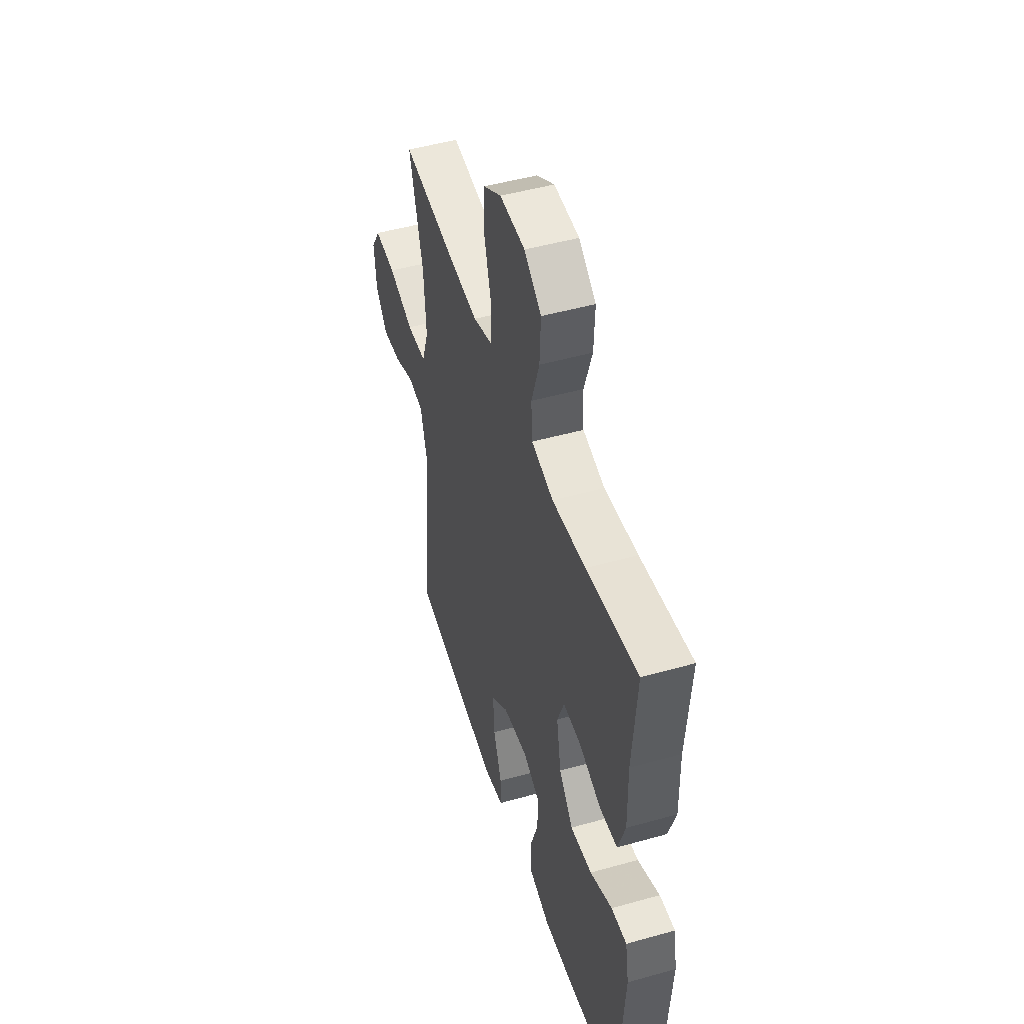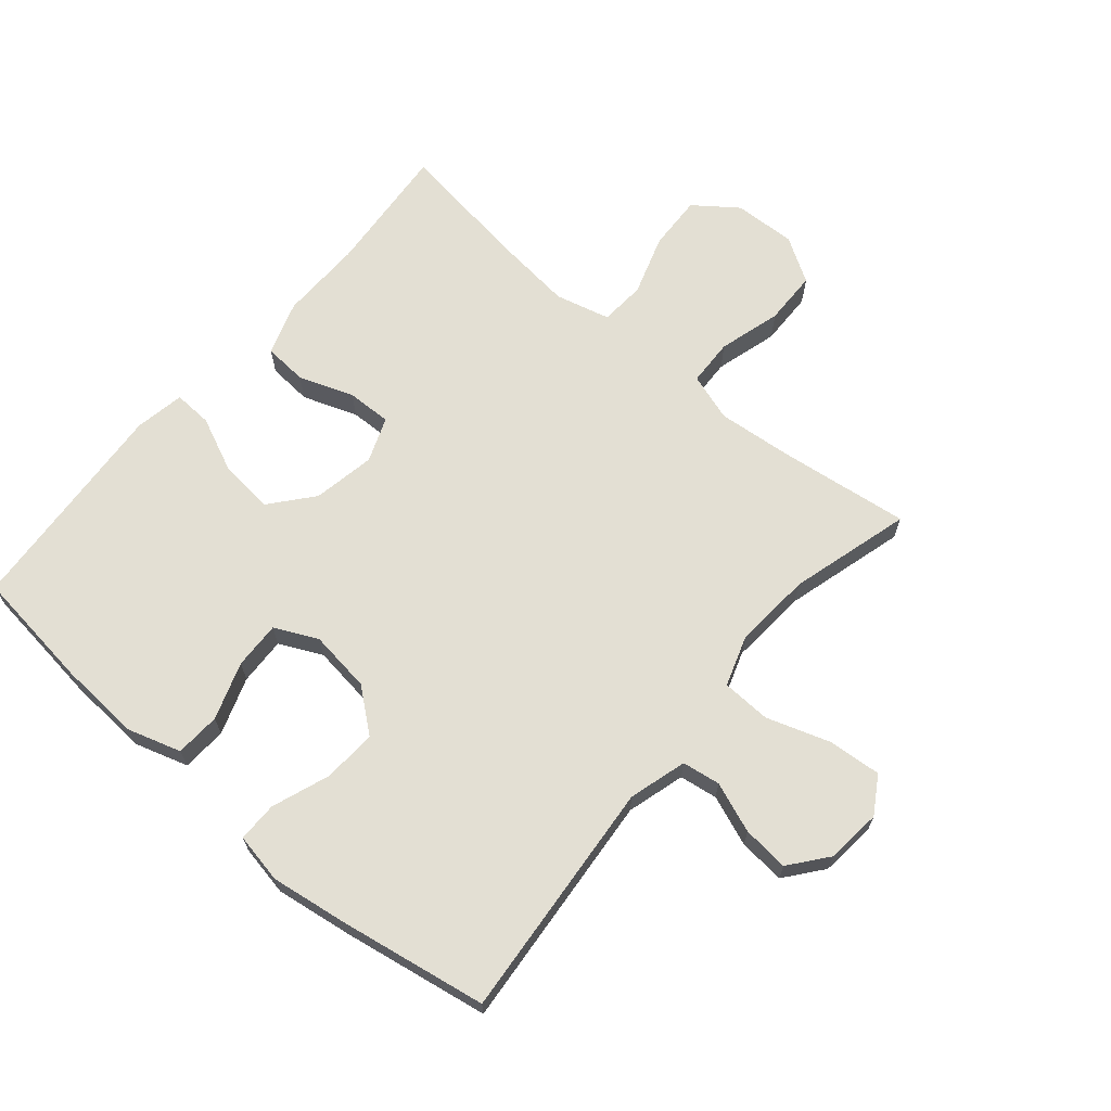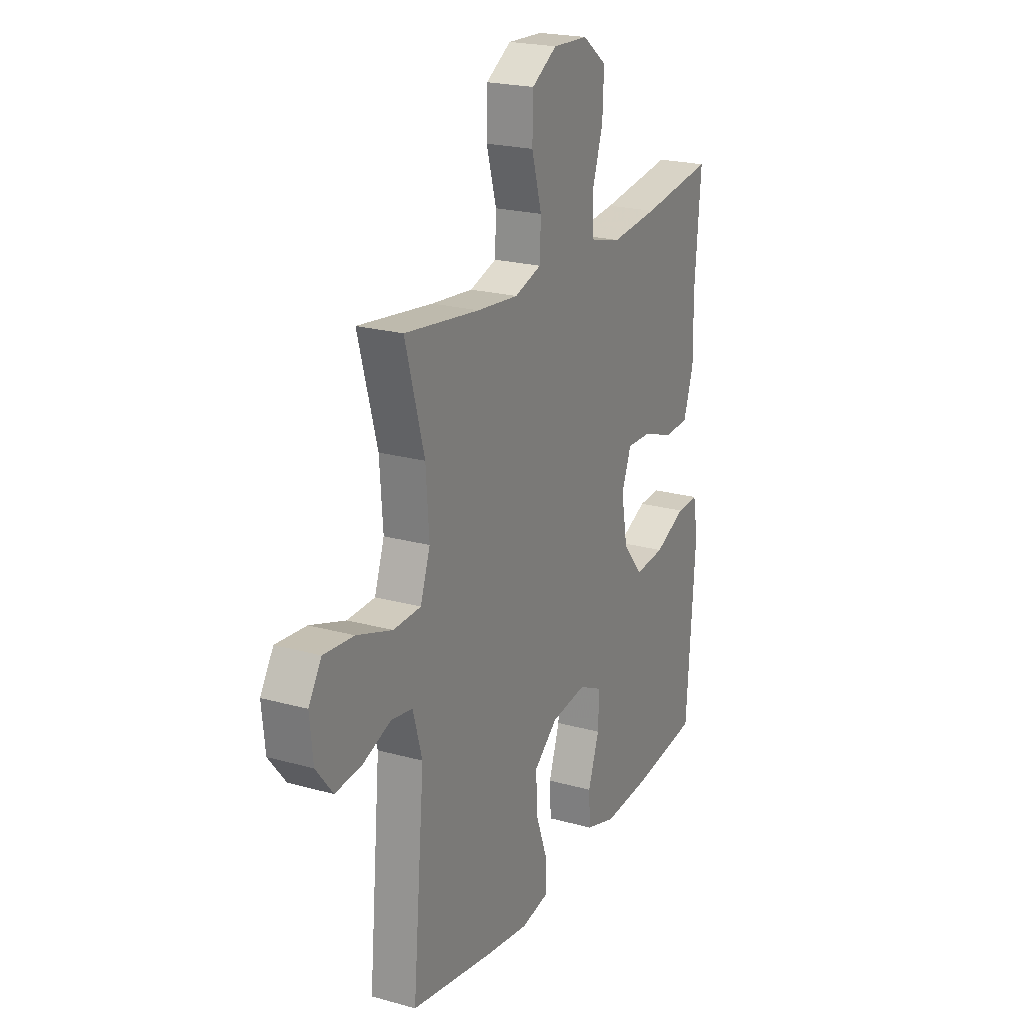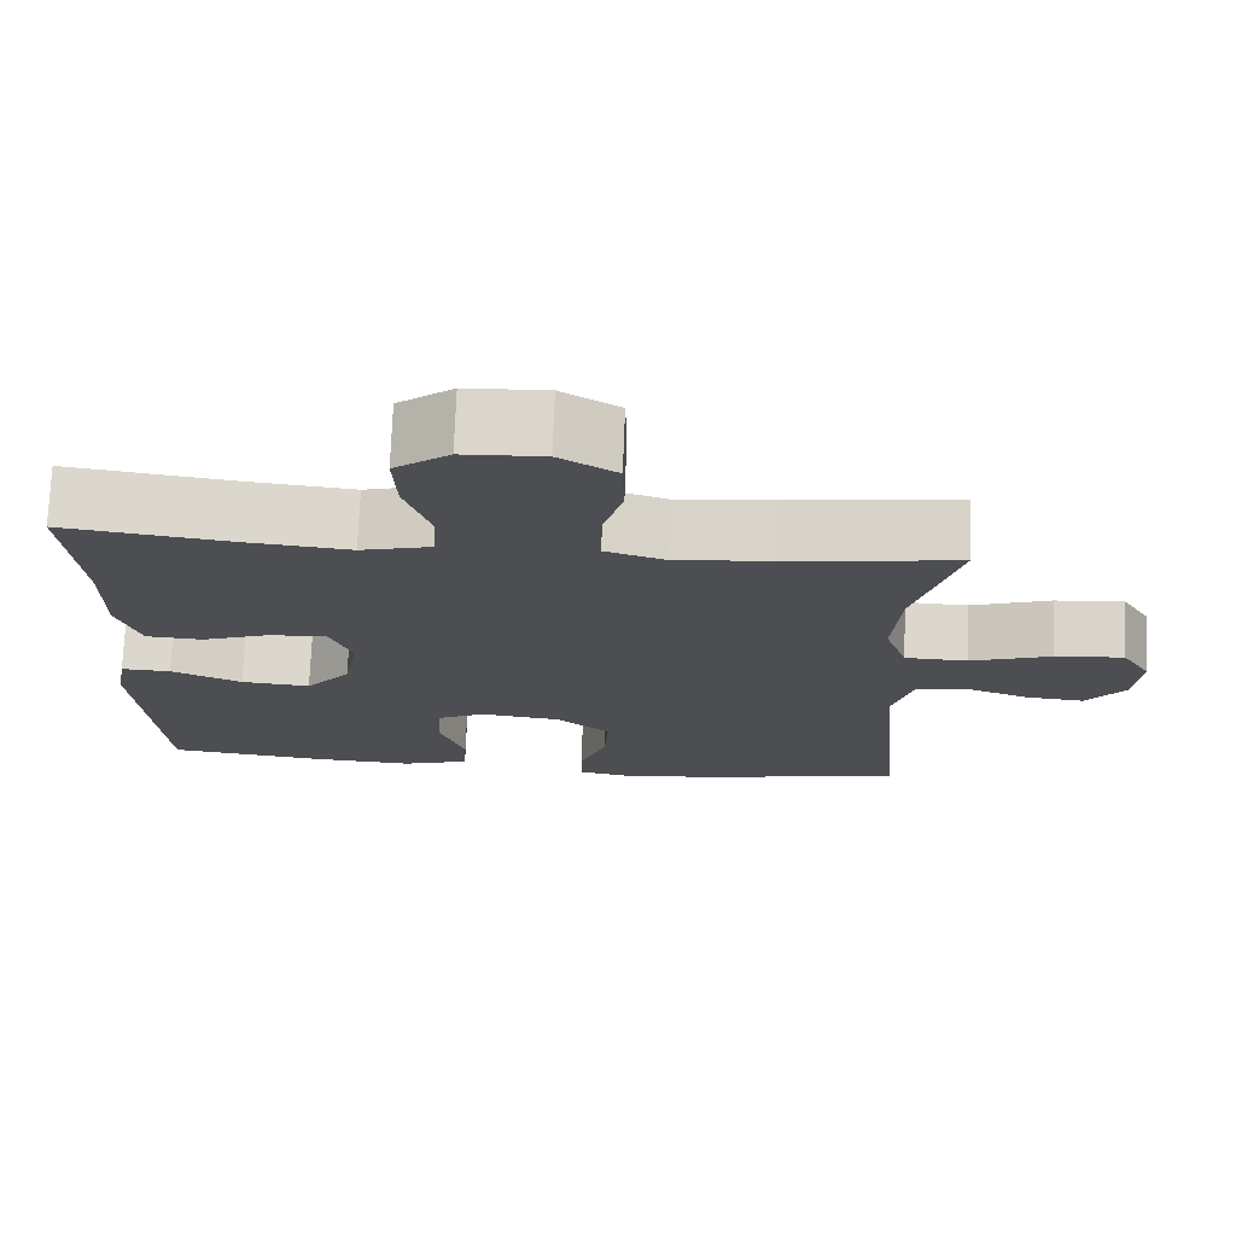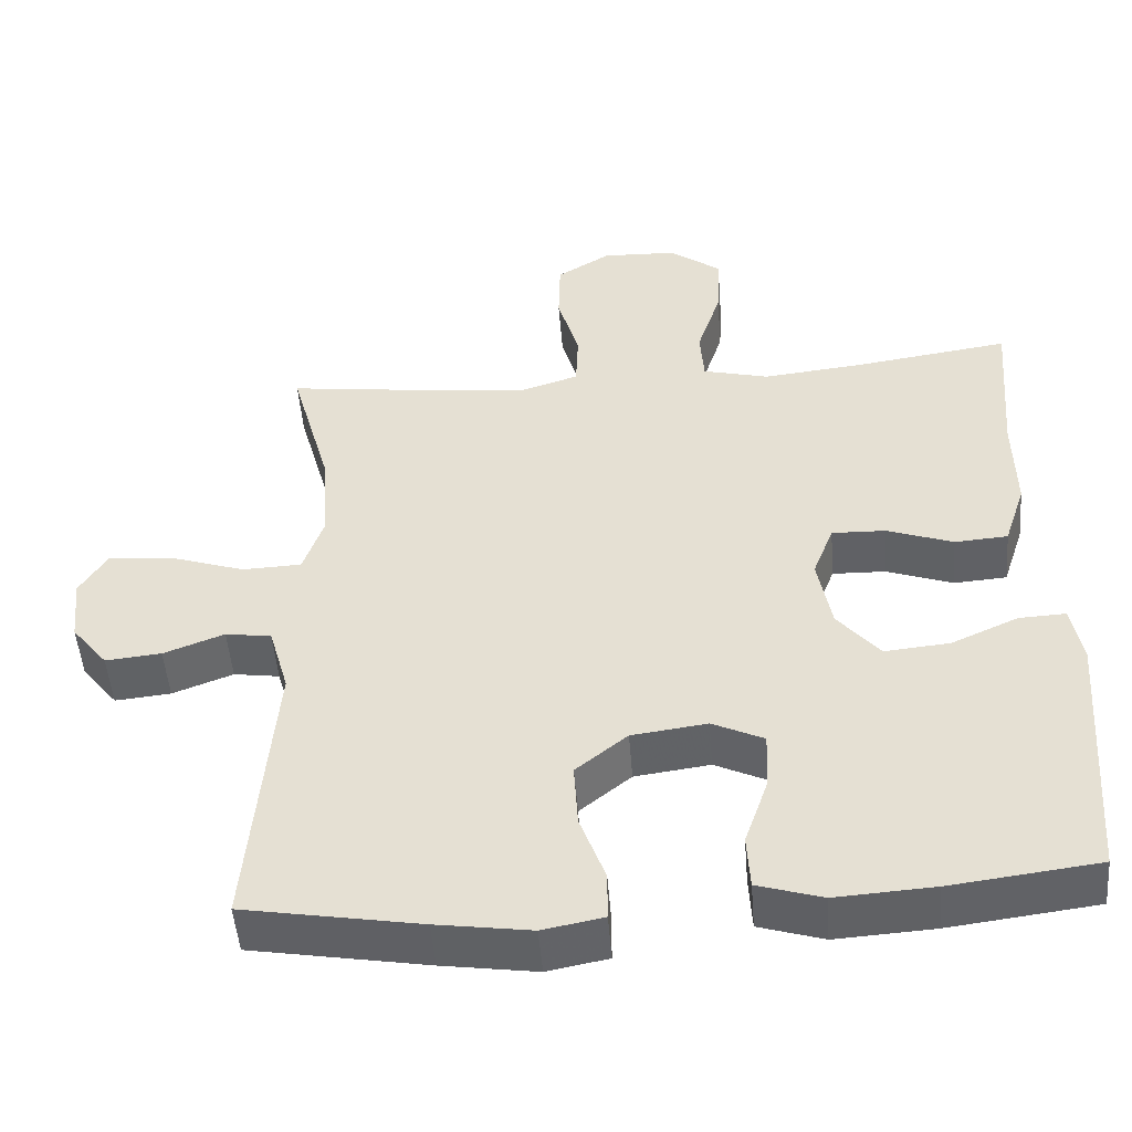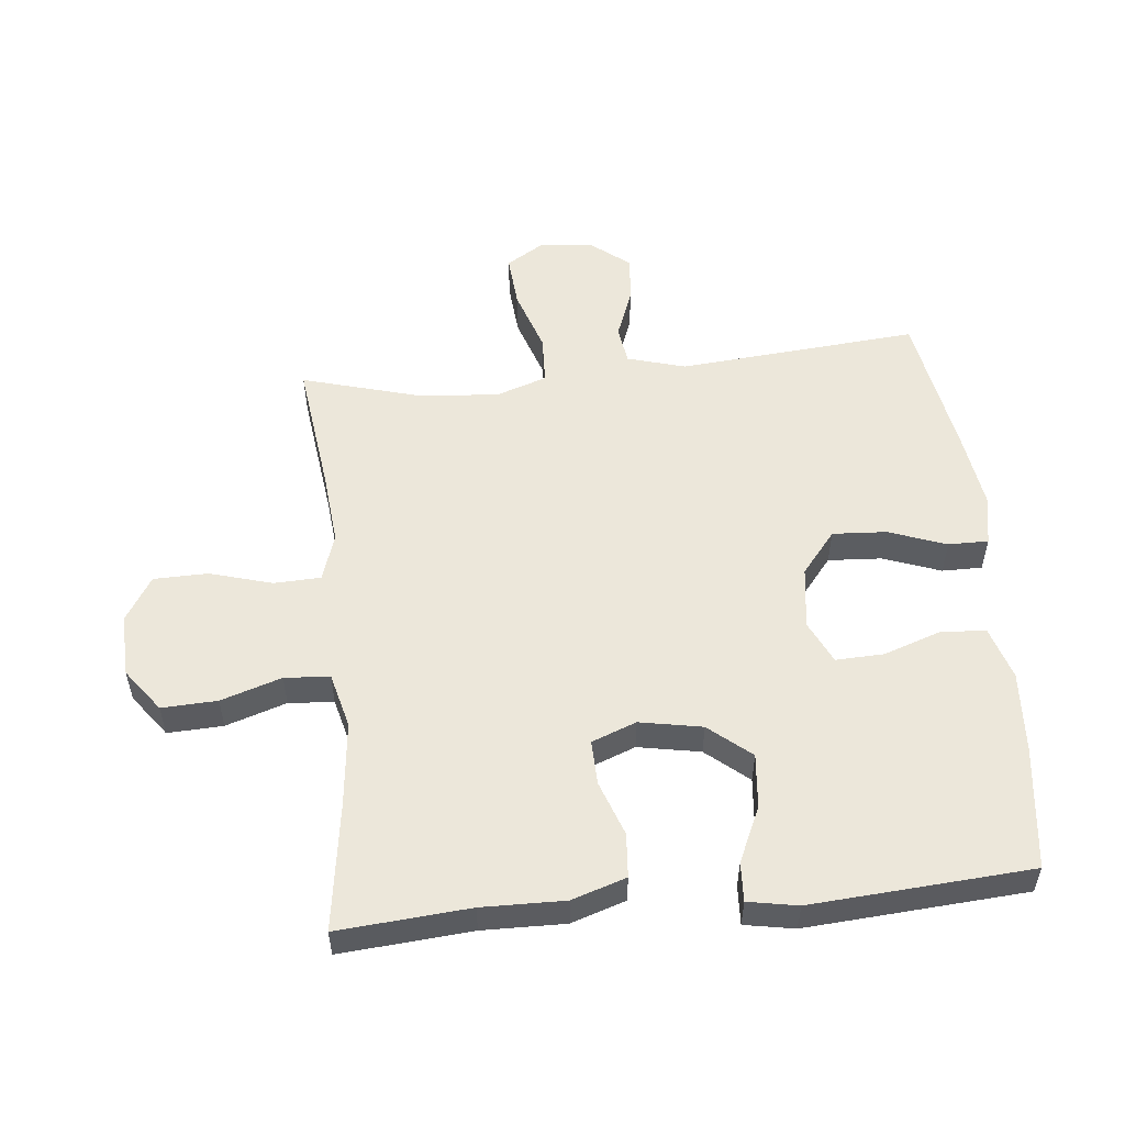
<metadata>
{"format":"obj","ext":"obj","renderer":"f3d","projection":"perspective","resolution":1024,"background":"white","views":[{"elev":48.6,"azim":72.6,"up":"+Z"},{"elev":67.0,"azim":-139.7,"up":"+Y"},{"elev":21.7,"azim":-63.8,"up":"+Z"},{"elev":73.5,"azim":-177.8,"up":"+Z"},{"elev":-49.7,"azim":4.5,"up":"+Z"},{"elev":54.1,"azim":84.3,"up":"+Y"}]}
</metadata>
<code>
v 0.5 0.07 0.5
v 0.483 0.07 0.294
v 0.485 0.07 0.164
v 0.457 0.07 0.079
v 0.388 0.07 0.074
v 0.302 0.07 0.105
v 0.232 0.07 0.107
v 0.205 0.07 0.037
v 0.223 0.07 -0.061
v 0.278 0.07 -0.127
v 0.363 0.07 -0.119
v 0.45 0.07 -0.08
v 0.511 0.07 -0.077
v 0.525 0.07 -0.155
v 0.5 0.07 -0.5
v 0.308 0.07 -0.524
v 0.18 0.07 -0.532
v 0.096 0.07 -0.506
v 0.092 0.07 -0.435
v 0.123 0.07 -0.345
v 0.126 0.07 -0.27
v 0.059 0.07 -0.238
v -0.039 0.07 -0.251
v -0.106 0.07 -0.305
v -0.101 0.07 -0.39
v -0.068 0.07 -0.48
v -0.068 0.07 -0.543
v -0.147 0.07 -0.558
v -0.27 0.07 -0.54
v -0.5 0.07 -0.5
v -0.467 0.07 -0.122
v -0.493 0.07 -0.031
v -0.553 0.07 -0.022
v -0.632 0.07 -0.052
v -0.705 0.07 -0.059
v -0.752 0.07 0
v -0.761 0.07 0.087
v -0.725 0.07 0.145
v -0.641 0.07 0.138
v -0.542 0.07 0.105
v -0.465 0.07 0.108
v -0.438 0.07 0.187
v -0.447 0.07 0.31
v -0.5 0.07 0.5
v -0.291 0.07 0.473
v -0.176 0.07 0.462
v -0.101 0.07 0.486
v -0.098 0.07 0.56
v -0.126 0.07 0.658
v -0.124 0.07 0.743
v -0.054 0.07 0.786
v 0.044 0.07 0.782
v 0.111 0.07 0.732
v 0.107 0.07 0.645
v 0.076 0.07 0.55
v 0.081 0.07 0.479
v 0.167 0.07 0.457
v 0.298 0.07 0.471
v 0.5 0 0.5
v 0.483 0 0.294
v 0.485 0 0.164
v 0.457 0 0.079
v 0.388 0 0.074
v 0.302 0 0.105
v 0.232 0 0.107
v 0.205 0 0.037
v 0.223 0 -0.061
v 0.278 0 -0.127
v 0.363 0 -0.119
v 0.45 0 -0.08
v 0.511 0 -0.077
v 0.525 0 -0.155
v 0.5 0 -0.5
v 0.308 0 -0.524
v 0.18 0 -0.532
v 0.096 0 -0.506
v 0.092 0 -0.435
v 0.123 0 -0.345
v 0.126 0 -0.27
v 0.059 0 -0.238
v -0.039 0 -0.251
v -0.106 0 -0.305
v -0.101 0 -0.39
v -0.068 0 -0.48
v -0.068 0 -0.543
v -0.147 0 -0.558
v -0.27 0 -0.54
v -0.5 0 -0.5
v -0.467 0 -0.122
v -0.493 0 -0.031
v -0.553 0 -0.022
v -0.632 0 -0.052
v -0.705 0 -0.059
v -0.752 0 0
v -0.761 0 0.087
v -0.725 0 0.145
v -0.641 0 0.138
v -0.542 0 0.105
v -0.465 0 0.108
v -0.438 0 0.187
v -0.447 0 0.31
v -0.5 0 0.5
v -0.291 0 0.473
v -0.176 0 0.462
v -0.101 0 0.486
v -0.098 0 0.56
v -0.126 0 0.658
v -0.124 0 0.743
v -0.054 0 0.786
v 0.044 0 0.782
v 0.111 0 0.732
v 0.107 0 0.645
v 0.076 0 0.55
v 0.081 0 0.479
v 0.167 0 0.457
v 0.298 0 0.471
f 53 54 55
f 52 53 55
f 51 52 55
f 50 51 55
f 49 50 55
f 48 49 55
f 47 48 55 56
f 46 47 56 57
f 43 44 45
f 42 43 45 46
f 41 42 46 57
f 38 39 40
f 37 38 40
f 36 37 40
f 35 36 40
f 34 35 40
f 33 34 40
f 32 33 40 41
f 41 57 58
f 32 41 58
f 31 32 58
f 29 30 31
f 28 29 31
f 27 28 31
f 26 27 31
f 25 26 31
f 18 19 20
f 17 18 20
f 16 17 20
f 15 16 20
f 14 15 20
f 13 14 20
f 12 13 20
f 11 12 20
f 10 11 20 21
f 9 10 21 22
f 4 5 6
f 3 4 6
f 2 3 6
f 2 6 7
f 1 2 7
f 58 1 7
f 31 58 7 8
f 24 25 31
f 23 24 31 8
f 8 9 22 23
f 113 112 111
f 113 111 110
f 113 110 109
f 113 109 108
f 113 108 107
f 113 107 106
f 114 113 106 105
f 115 114 105 104
f 103 102 101
f 104 103 101 100
f 115 104 100 99
f 98 97 96
f 98 96 95
f 98 95 94
f 98 94 93
f 98 93 92
f 98 92 91
f 99 98 91 90
f 116 115 99
f 116 99 90
f 116 90 89
f 89 88 87
f 89 87 86
f 89 86 85
f 89 85 84
f 89 84 83
f 78 77 76
f 78 76 75
f 78 75 74
f 78 74 73
f 78 73 72
f 78 72 71
f 78 71 70
f 78 70 69
f 79 78 69 68
f 80 79 68 67
f 64 63 62
f 64 62 61
f 64 61 60
f 65 64 60
f 65 60 59
f 65 59 116
f 66 65 116 89
f 89 83 82
f 66 89 82 81
f 81 80 67 66
f 1 59 60 2
f 2 60 61 3
f 3 61 62 4
f 4 62 63 5
f 5 63 64 6
f 6 64 65 7
f 7 65 66 8
f 8 66 67 9
f 9 67 68 10
f 10 68 69 11
f 11 69 70 12
f 12 70 71 13
f 13 71 72 14
f 14 72 73 15
f 15 73 74 16
f 16 74 75 17
f 17 75 76 18
f 18 76 77 19
f 19 77 78 20
f 20 78 79 21
f 21 79 80 22
f 22 80 81 23
f 23 81 82 24
f 24 82 83 25
f 25 83 84 26
f 26 84 85 27
f 27 85 86 28
f 28 86 87 29
f 29 87 88 30
f 30 88 89 31
f 31 89 90 32
f 32 90 91 33
f 33 91 92 34
f 34 92 93 35
f 35 93 94 36
f 36 94 95 37
f 37 95 96 38
f 38 96 97 39
f 39 97 98 40
f 40 98 99 41
f 41 99 100 42
f 42 100 101 43
f 43 101 102 44
f 44 102 103 45
f 45 103 104 46
f 46 104 105 47
f 47 105 106 48
f 48 106 107 49
f 49 107 108 50
f 50 108 109 51
f 51 109 110 52
f 52 110 111 53
f 53 111 112 54
f 54 112 113 55
f 55 113 114 56
f 56 114 115 57
f 57 115 116 58
f 58 116 59 1

</code>
